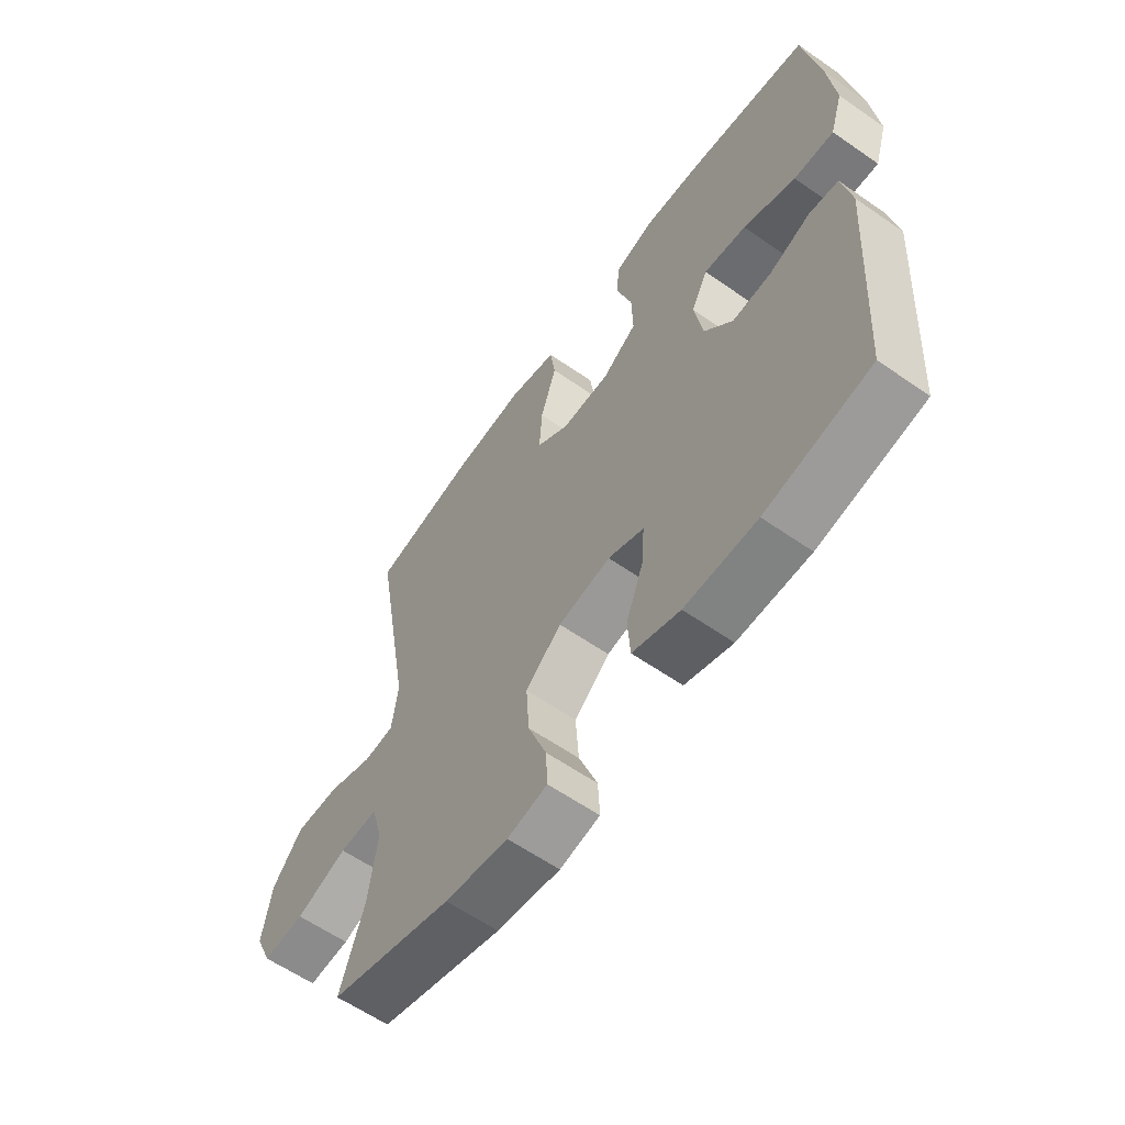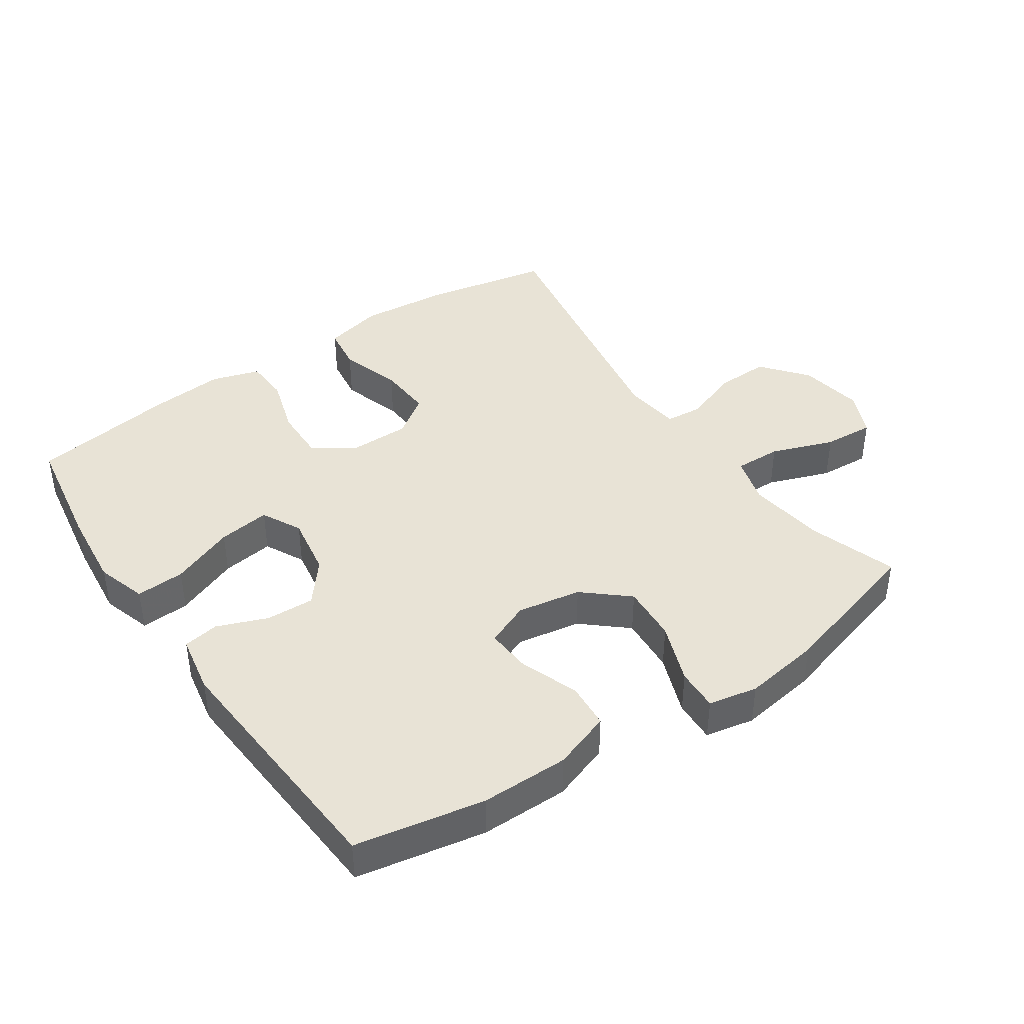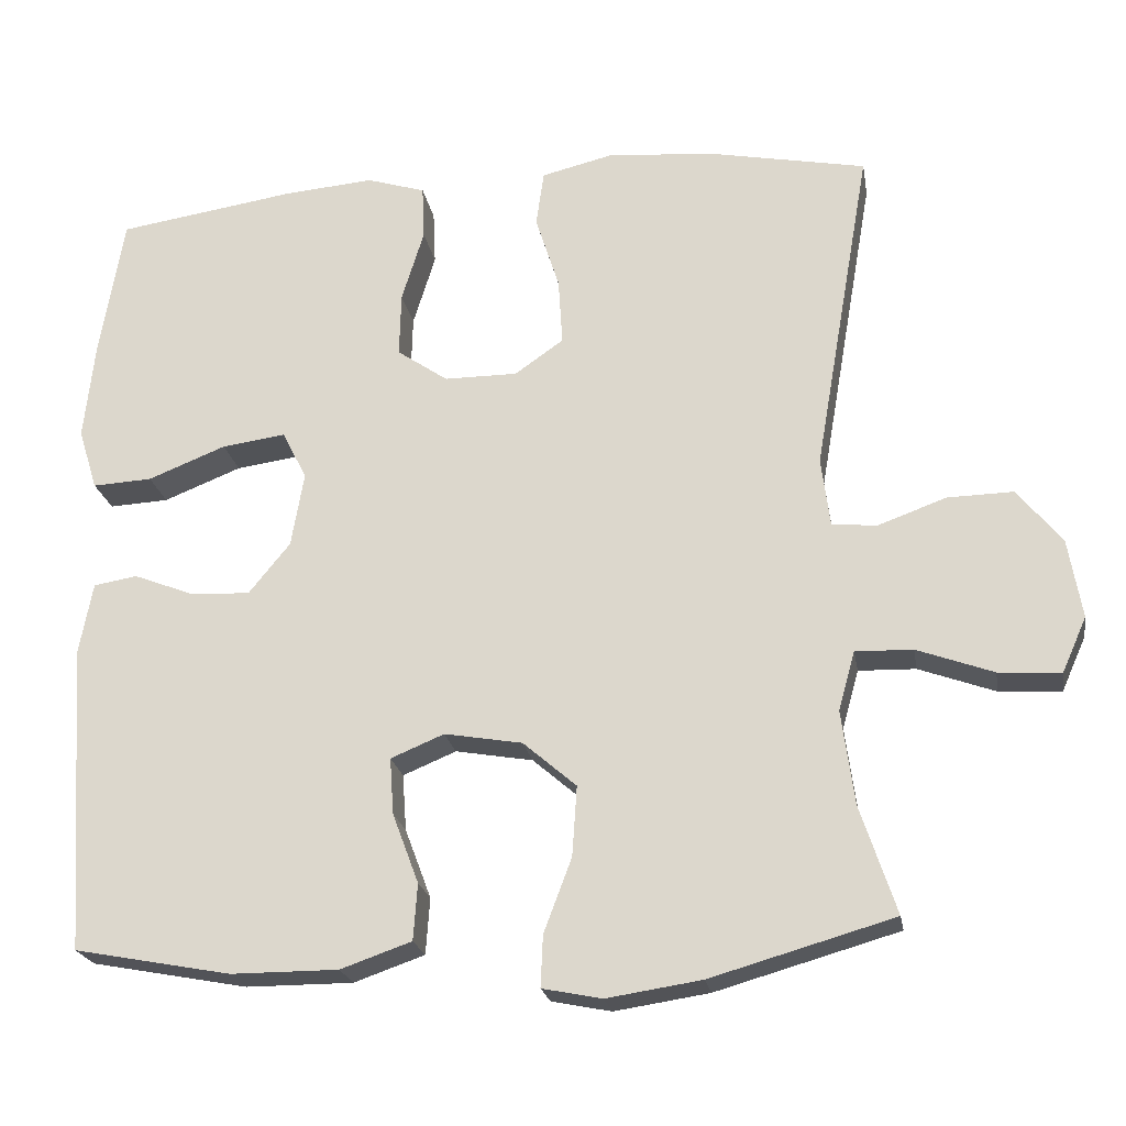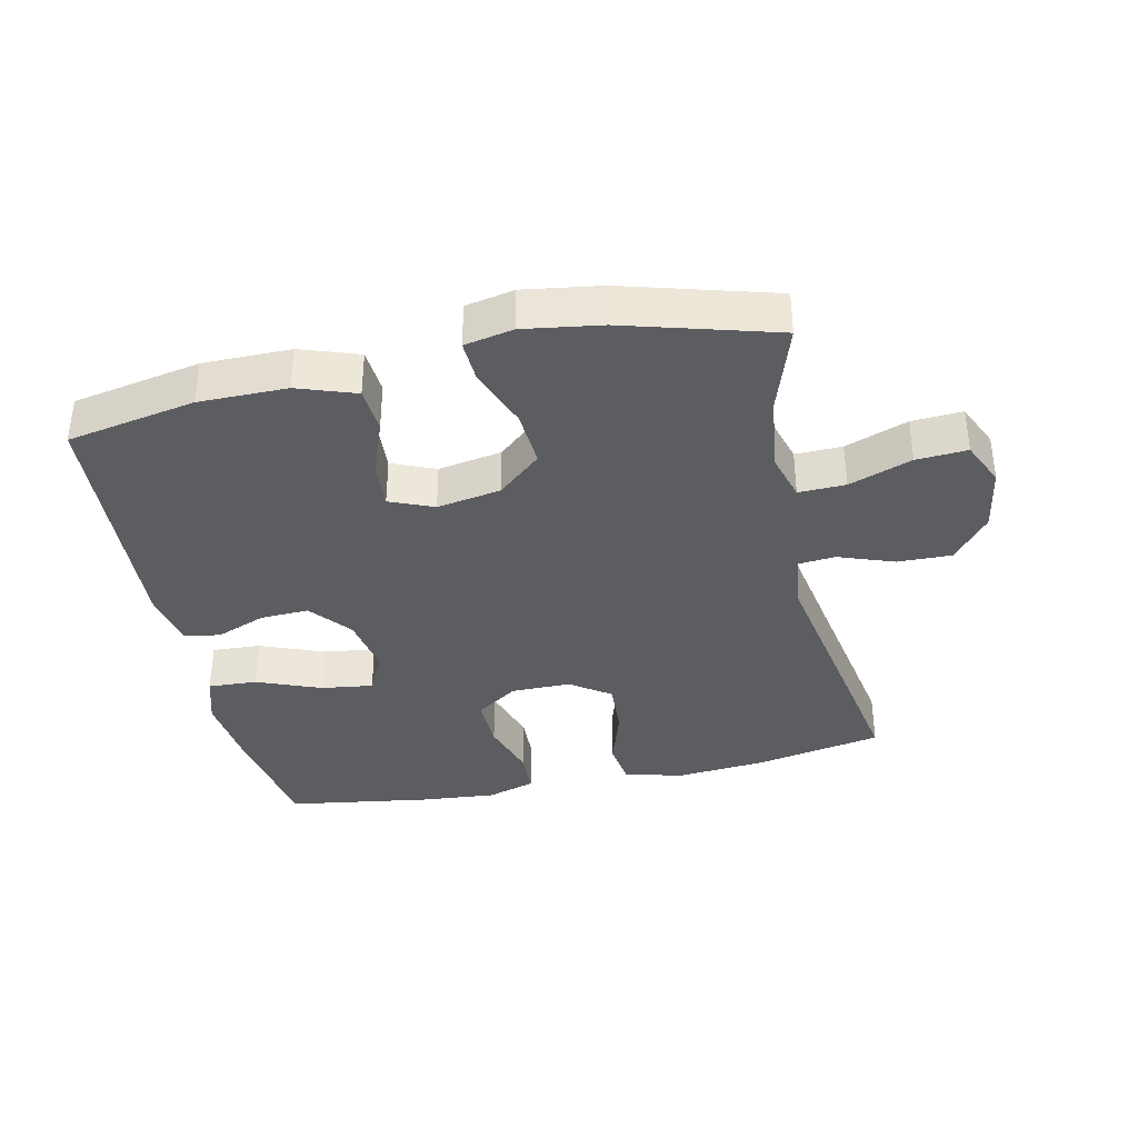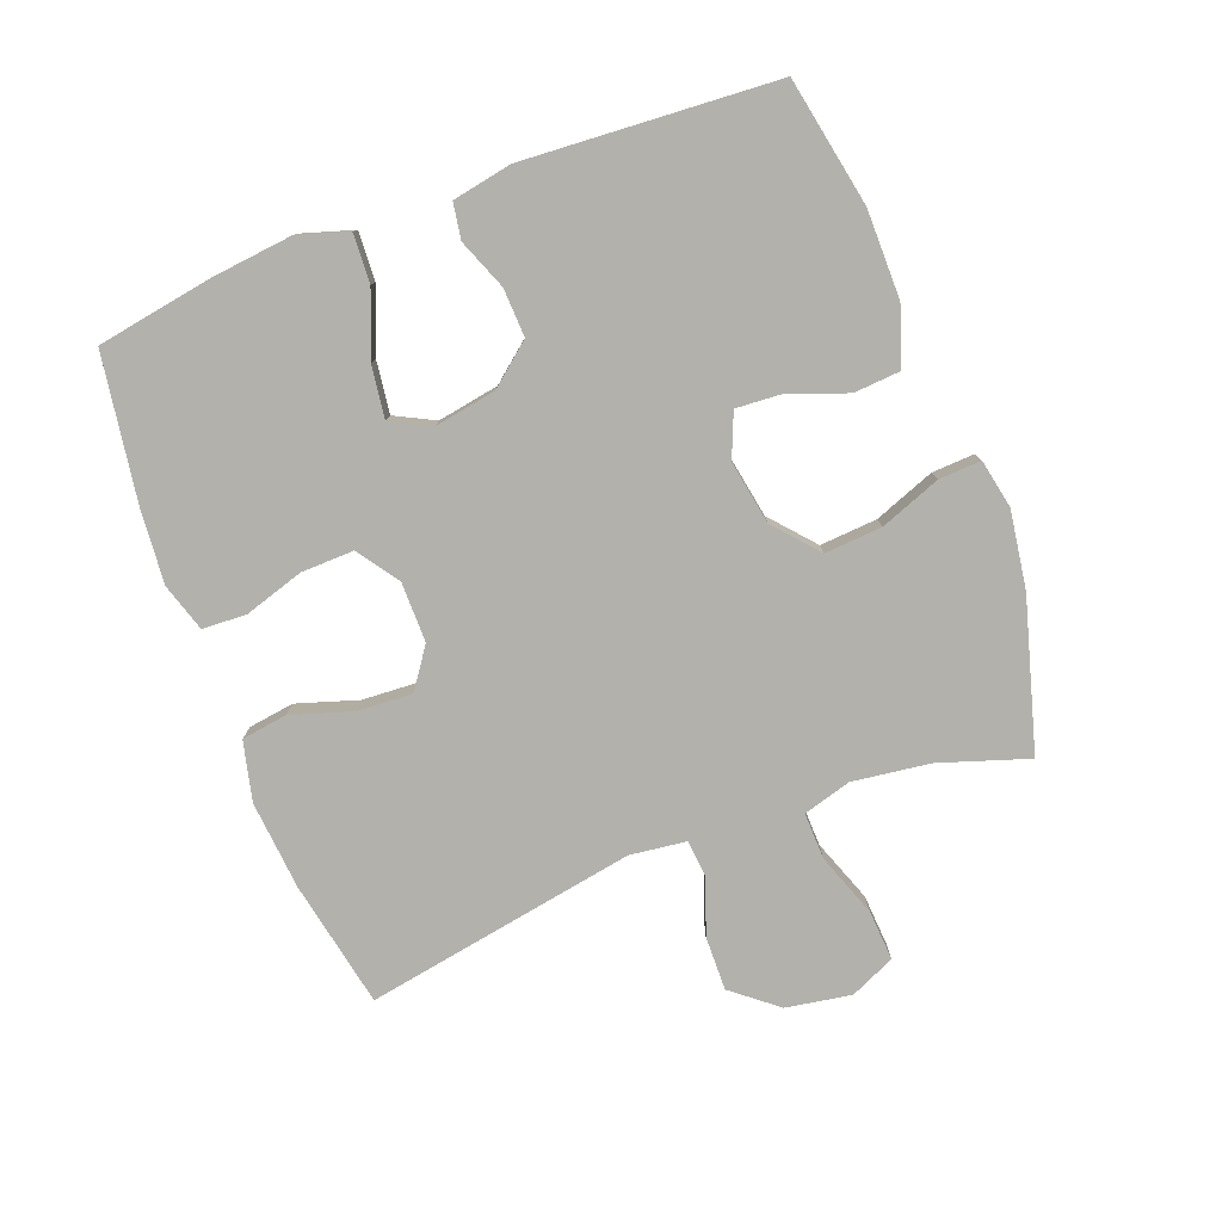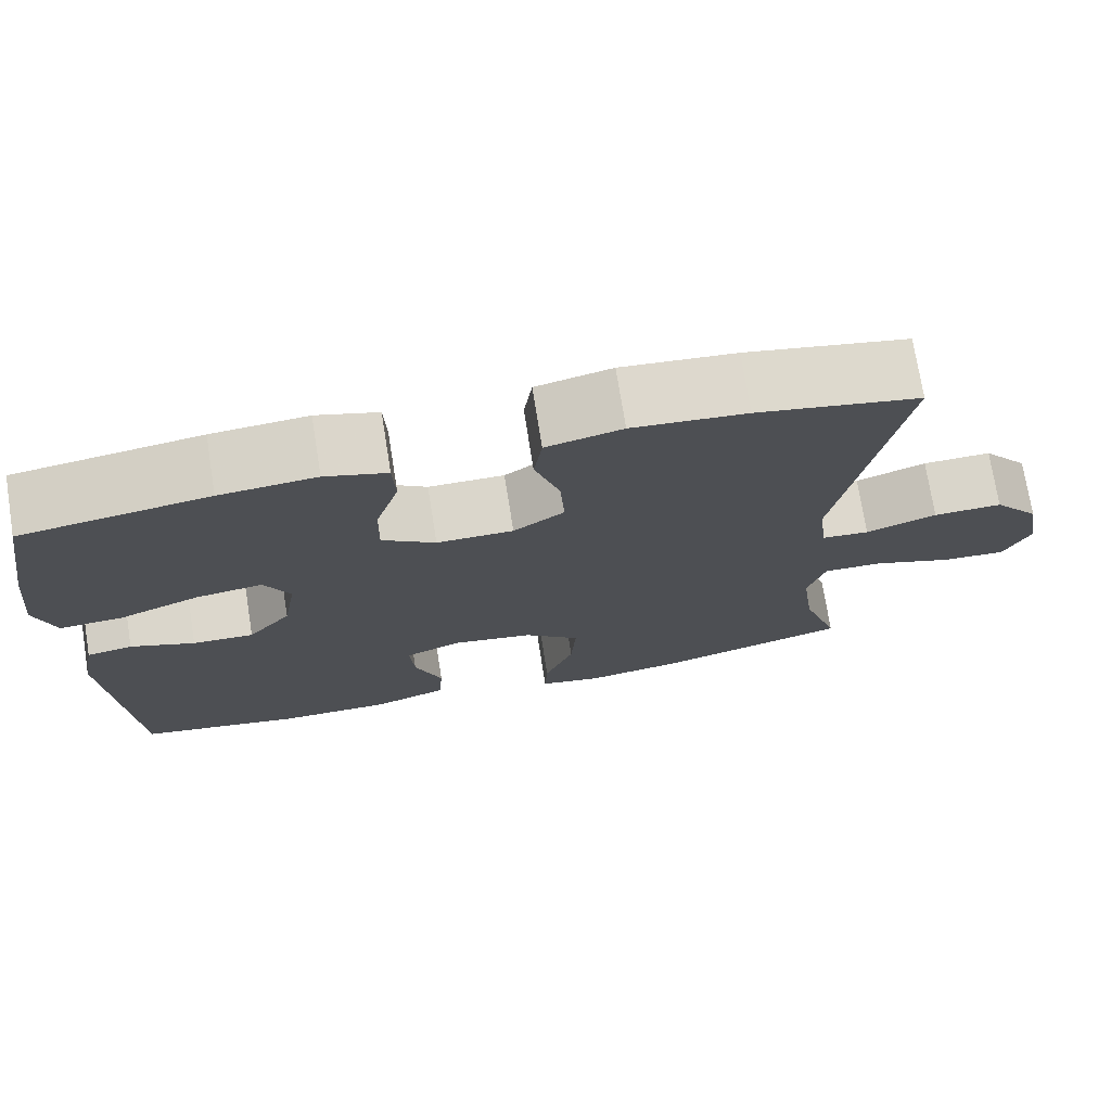
<metadata>
{"format":"obj","ext":"obj","renderer":"f3d","projection":"perspective","resolution":1024,"background":"white","views":[{"elev":-60.6,"azim":54.6,"up":"+Z"},{"elev":41.5,"azim":145.7,"up":"+Y"},{"elev":-22.1,"azim":-170.4,"up":"+Z"},{"elev":-36.6,"azim":-167.6,"up":"+Y"},{"elev":-79.1,"azim":110.9,"up":"+Y"},{"elev":73.8,"azim":170.9,"up":"+Z"}]}
</metadata>
<code>
v 0.5 0.07 -0.5
v 0.303 0.07 -0.537
v 0.168 0.07 -0.537
v 0.079 0.07 -0.506
v 0.074 0.07 -0.435
v 0.107 0.07 -0.347
v 0.112 0.07 -0.276
v 0.045 0.07 -0.248
v -0.053 0.07 -0.265
v -0.12 0.07 -0.323
v -0.114 0.07 -0.411
v -0.079 0.07 -0.504
v -0.076 0.07 -0.569
v -0.151 0.07 -0.584
v -0.27 0.07 -0.566
v -0.5 0.07 -0.5
v -0.455 0.07 -0.364
v -0.439 0.07 -0.245
v -0.46 0.07 -0.171
v -0.532 0.07 -0.173
v -0.628 0.07 -0.208
v -0.706 0.07 -0.213
v -0.737 0.07 -0.144
v -0.72 0.07 -0.044
v -0.664 0.07 0.025
v -0.581 0.07 0.023
v -0.496 0.07 -0.008
v -0.439 0.07 -0.003
v -0.428 0.07 0.084
v -0.5 0.07 0.5
v -0.305 0.07 0.538
v -0.168 0.07 0.55
v -0.077 0.07 0.528
v -0.067 0.07 0.458
v -0.097 0.07 0.364
v -0.102 0.07 0.28
v -0.041 0.07 0.237
v 0.051 0.07 0.237
v 0.115 0.07 0.281
v 0.113 0.07 0.362
v 0.085 0.07 0.453
v 0.088 0.07 0.521
v 0.162 0.07 0.544
v 0.277 0.07 0.534
v 0.5 0.07 0.5
v 0.53 0.07 0.319
v 0.543 0.07 0.197
v 0.519 0.07 0.12
v 0.444 0.07 0.124
v 0.346 0.07 0.163
v 0.266 0.07 0.174
v 0.235 0.07 0.113
v 0.251 0.07 0.019
v 0.303 0.07 -0.045
v 0.377 0.07 -0.042
v 0.454 0.07 -0.012
v 0.509 0.07 -0.021
v 0.526 0.07 -0.112
v 0.5 0 -0.5
v 0.303 0 -0.537
v 0.168 0 -0.537
v 0.079 0 -0.506
v 0.074 0 -0.435
v 0.107 0 -0.347
v 0.112 0 -0.276
v 0.045 0 -0.248
v -0.053 0 -0.265
v -0.12 0 -0.323
v -0.114 0 -0.411
v -0.079 0 -0.504
v -0.076 0 -0.569
v -0.151 0 -0.584
v -0.27 0 -0.566
v -0.5 0 -0.5
v -0.455 0 -0.364
v -0.439 0 -0.245
v -0.46 0 -0.171
v -0.532 0 -0.173
v -0.628 0 -0.208
v -0.706 0 -0.213
v -0.737 0 -0.144
v -0.72 0 -0.044
v -0.664 0 0.025
v -0.581 0 0.023
v -0.496 0 -0.008
v -0.439 0 -0.003
v -0.428 0 0.084
v -0.5 0 0.5
v -0.305 0 0.538
v -0.168 0 0.55
v -0.077 0 0.528
v -0.067 0 0.458
v -0.097 0 0.364
v -0.102 0 0.28
v -0.041 0 0.237
v 0.051 0 0.237
v 0.115 0 0.281
v 0.113 0 0.362
v 0.085 0 0.453
v 0.088 0 0.521
v 0.162 0 0.544
v 0.277 0 0.534
v 0.5 0 0.5
v 0.53 0 0.319
v 0.543 0 0.197
v 0.519 0 0.12
v 0.444 0 0.124
v 0.346 0 0.163
v 0.266 0 0.174
v 0.235 0 0.113
v 0.251 0 0.019
v 0.303 0 -0.045
v 0.377 0 -0.042
v 0.454 0 -0.012
v 0.509 0 -0.021
v 0.526 0 -0.112
f 55 56 57 58
f 54 55 58 1
f 53 54 1 2
f 52 53 2 3
f 47 48 49 50
f 47 50 51
f 46 47 51
f 45 46 51
f 44 45 51
f 43 44 51 52
f 40 41 42 43
f 39 40 43 52
f 32 33 34 35
f 32 35 36
f 29 30 31 32
f 28 29 32 36
f 24 25 26 27
f 24 27 28
f 23 24 28
f 20 21 22 23
f 19 20 23 28
f 18 19 28 36
f 14 15 16 17
f 11 12 13 14
f 10 11 14 17
f 9 10 17 18
f 3 4 5 6
f 3 6 7
f 38 39 52 3
f 9 18 36 37
f 8 9 37 38
f 7 8 38
f 3 7 38
f 116 115 114 113
f 59 116 113 112
f 60 59 112 111
f 61 60 111 110
f 108 107 106 105
f 109 108 105
f 109 105 104
f 109 104 103
f 109 103 102
f 110 109 102 101
f 101 100 99 98
f 110 101 98 97
f 93 92 91 90
f 94 93 90
f 90 89 88 87
f 94 90 87 86
f 85 84 83 82
f 86 85 82
f 86 82 81
f 81 80 79 78
f 86 81 78 77
f 94 86 77 76
f 75 74 73 72
f 72 71 70 69
f 75 72 69 68
f 76 75 68 67
f 64 63 62 61
f 65 64 61
f 61 110 97 96
f 95 94 76 67
f 96 95 67 66
f 96 66 65
f 96 65 61
f 1 59 60 2
f 2 60 61 3
f 3 61 62 4
f 4 62 63 5
f 5 63 64 6
f 6 64 65 7
f 7 65 66 8
f 8 66 67 9
f 9 67 68 10
f 10 68 69 11
f 11 69 70 12
f 12 70 71 13
f 13 71 72 14
f 14 72 73 15
f 15 73 74 16
f 16 74 75 17
f 17 75 76 18
f 18 76 77 19
f 19 77 78 20
f 20 78 79 21
f 21 79 80 22
f 22 80 81 23
f 23 81 82 24
f 24 82 83 25
f 25 83 84 26
f 26 84 85 27
f 27 85 86 28
f 28 86 87 29
f 29 87 88 30
f 30 88 89 31
f 31 89 90 32
f 32 90 91 33
f 33 91 92 34
f 34 92 93 35
f 35 93 94 36
f 36 94 95 37
f 37 95 96 38
f 38 96 97 39
f 39 97 98 40
f 40 98 99 41
f 41 99 100 42
f 42 100 101 43
f 43 101 102 44
f 44 102 103 45
f 45 103 104 46
f 46 104 105 47
f 47 105 106 48
f 48 106 107 49
f 49 107 108 50
f 50 108 109 51
f 51 109 110 52
f 52 110 111 53
f 53 111 112 54
f 54 112 113 55
f 55 113 114 56
f 56 114 115 57
f 57 115 116 58
f 58 116 59 1

</code>
